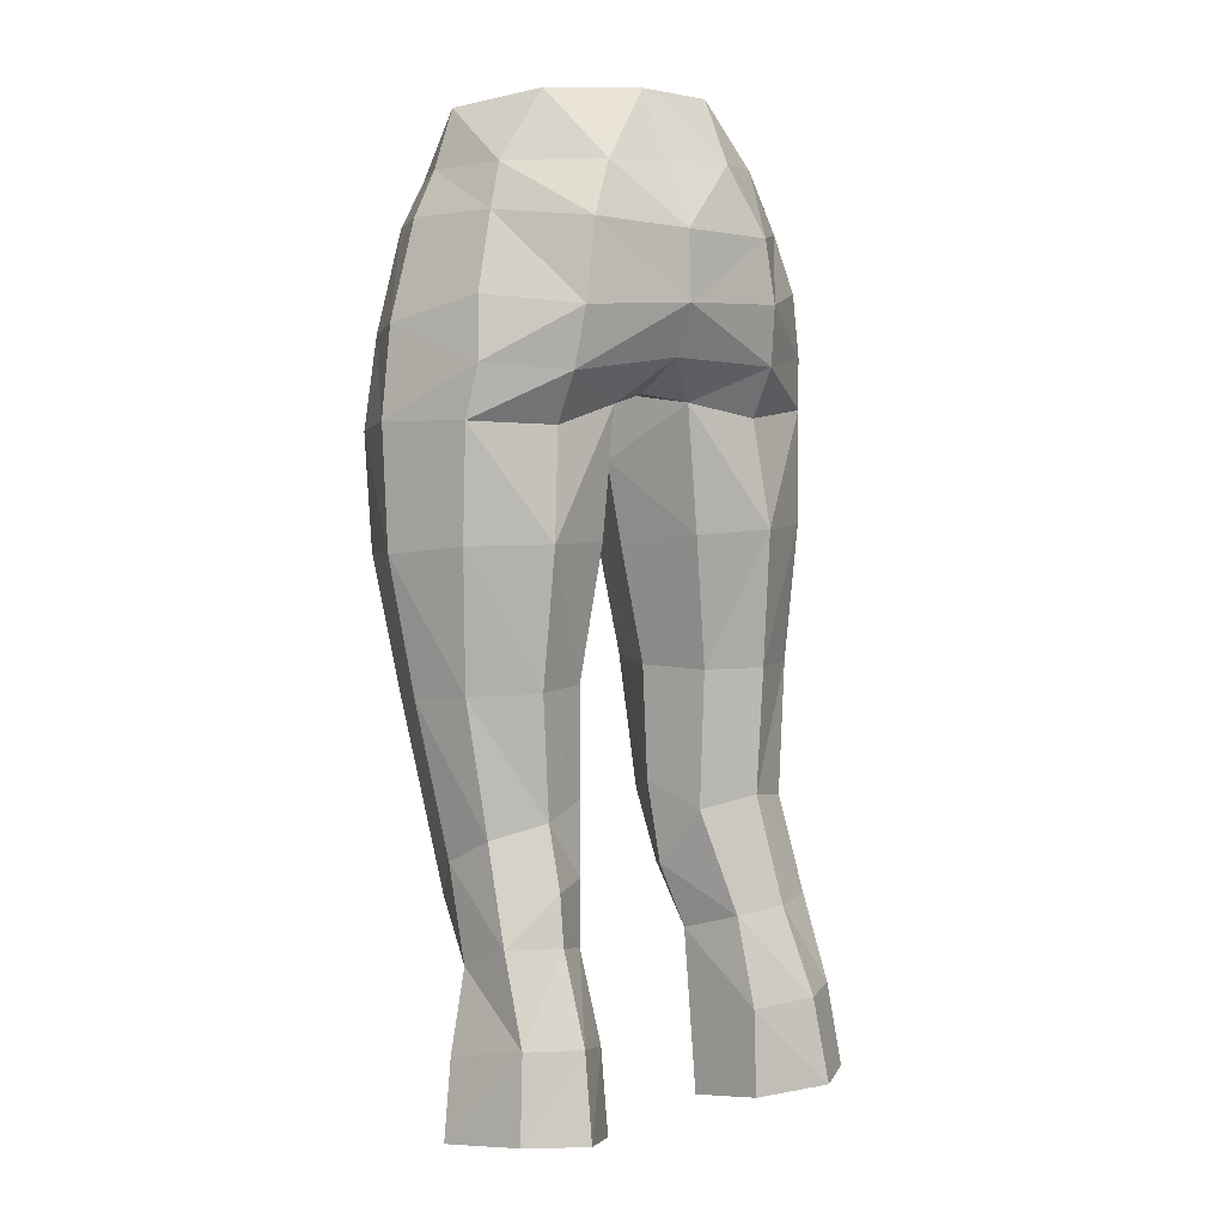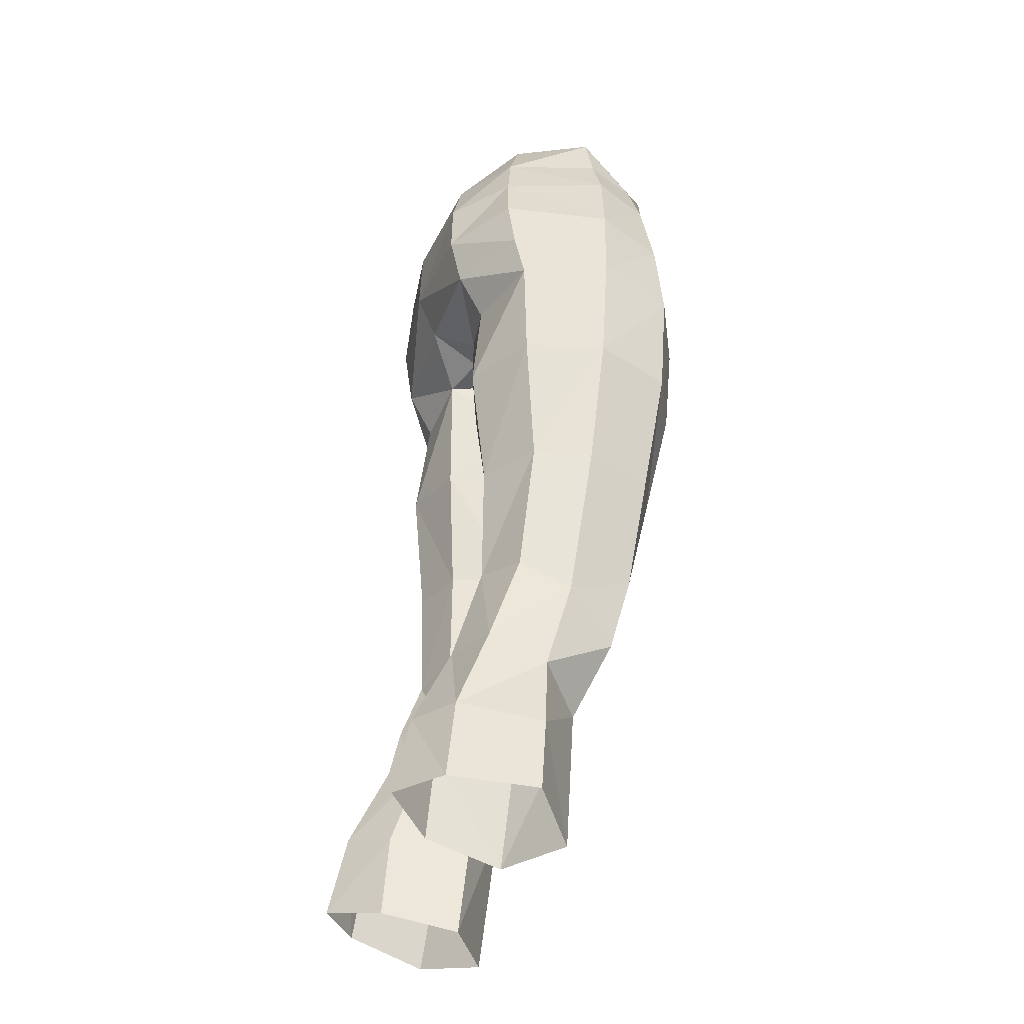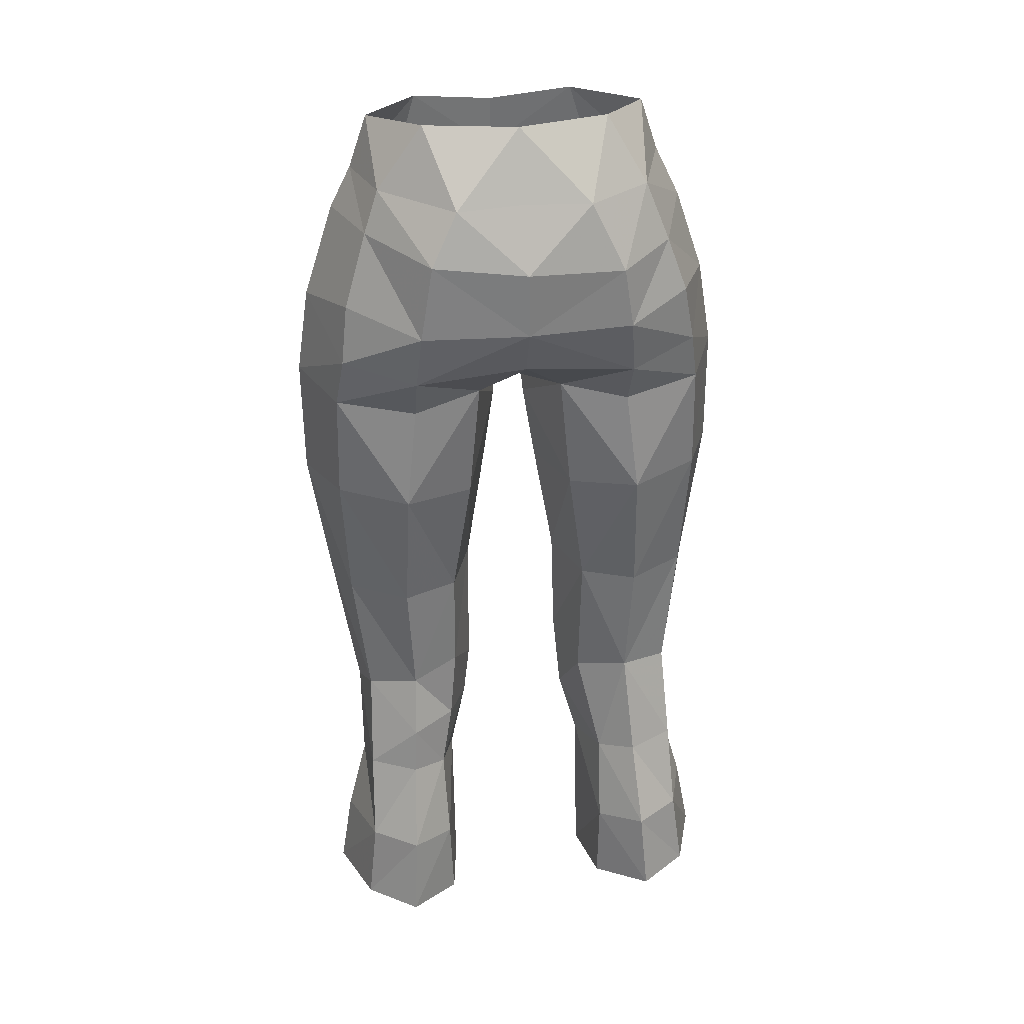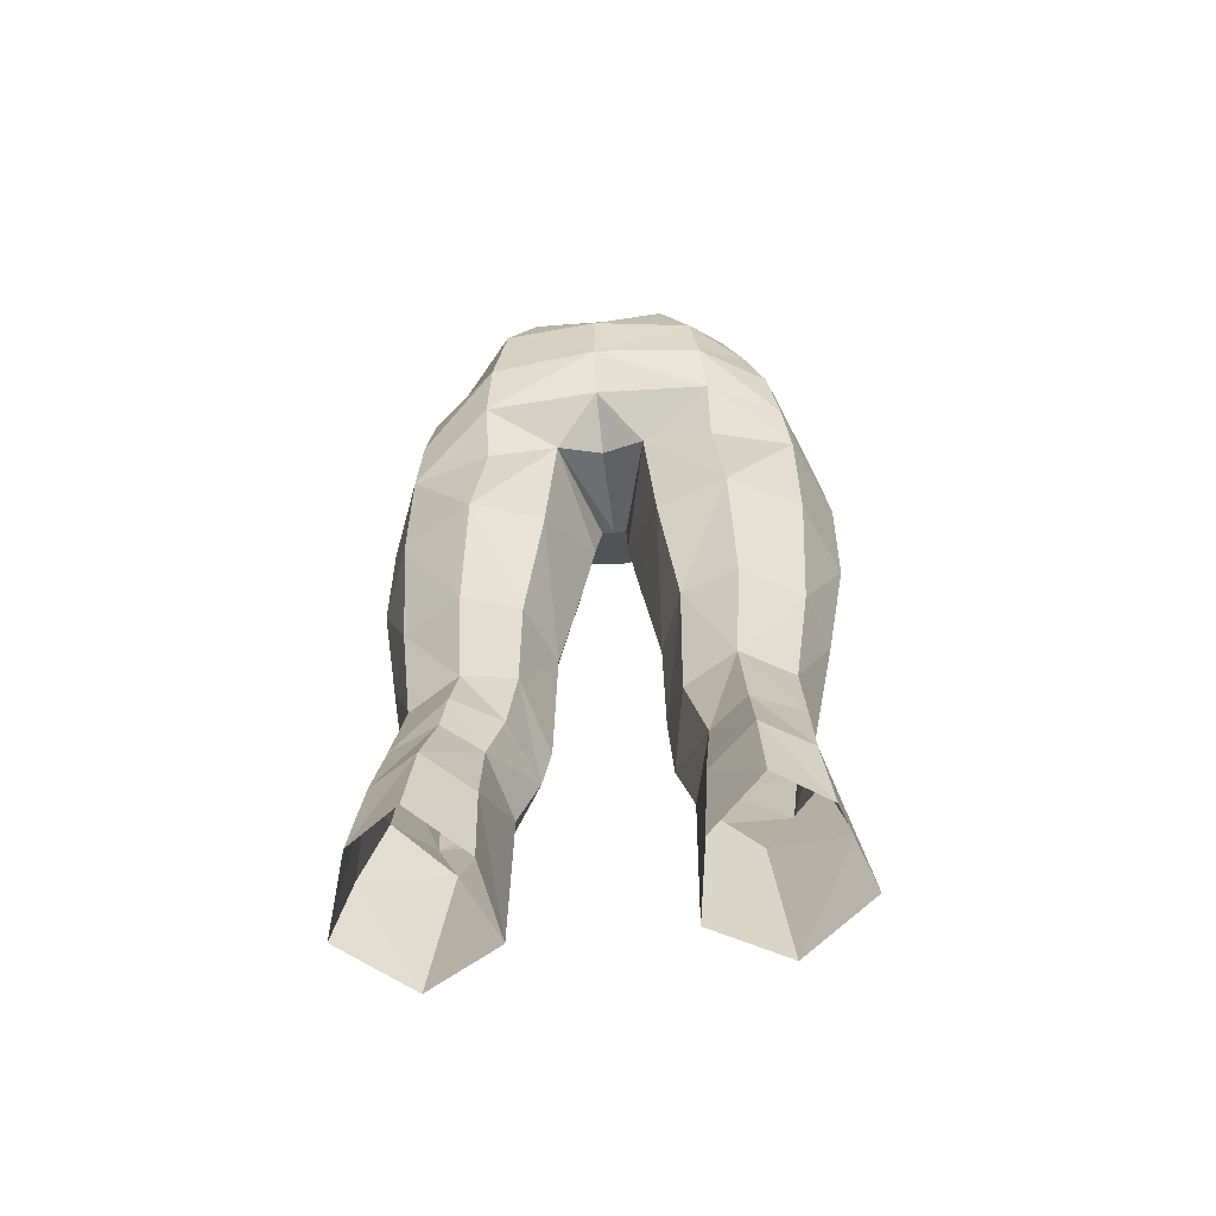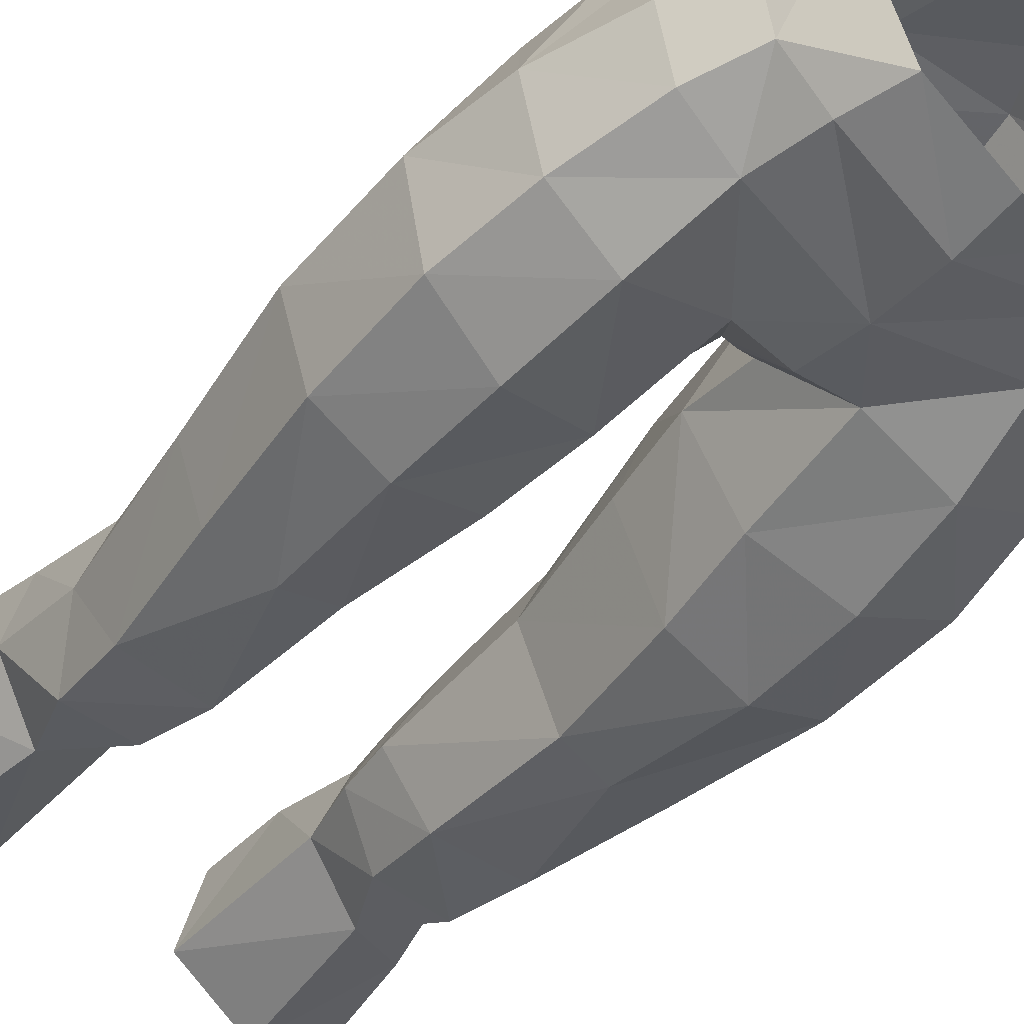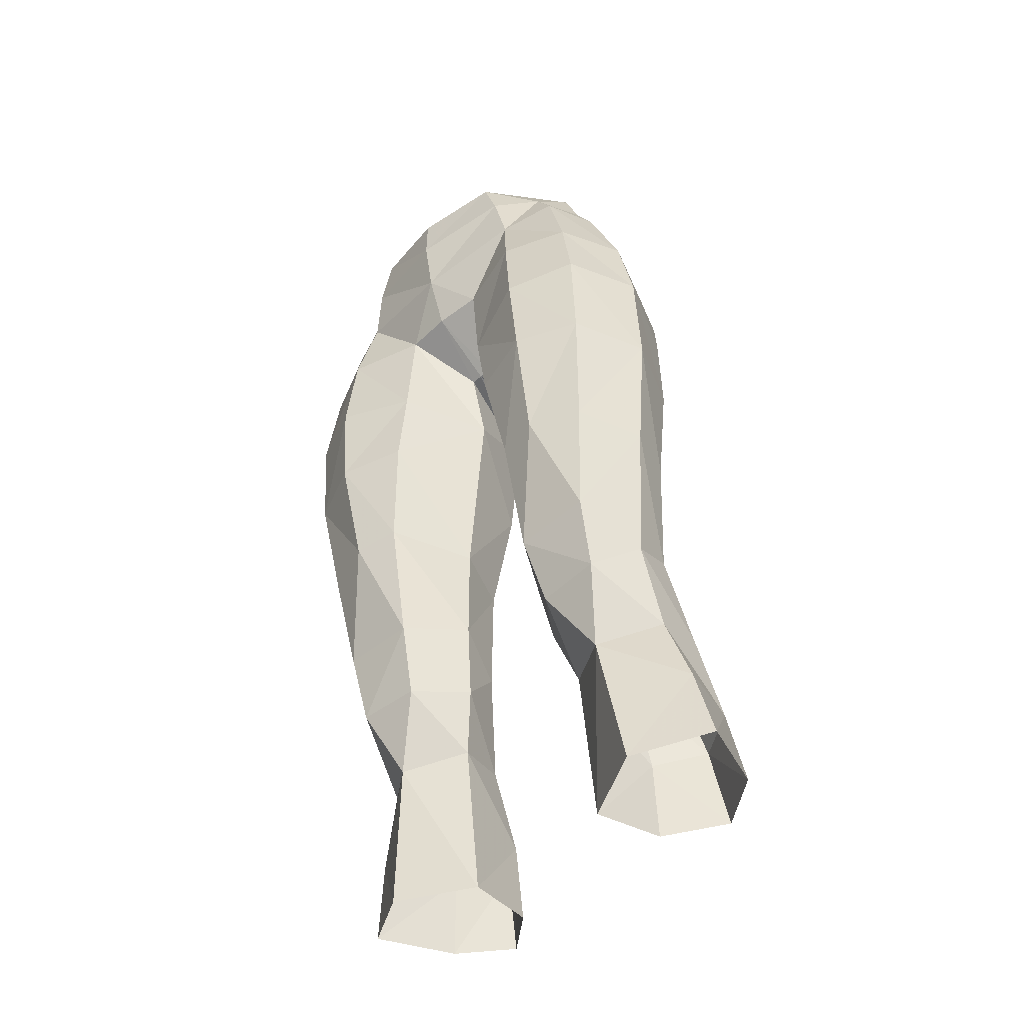
<metadata>
{"format":"obj","ext":"obj","renderer":"f3d","projection":"perspective","resolution":1024,"background":"white","views":[{"elev":7.3,"azim":143.4,"up":"+Z"},{"elev":-35.9,"azim":-106.8,"up":"+Z"},{"elev":34.3,"azim":171.3,"up":"+Z"},{"elev":-54.2,"azim":-173.0,"up":"+Z"},{"elev":-51.9,"azim":-38.6,"up":"+Y"},{"elev":-51.1,"azim":42.7,"up":"+Z"}]}
</metadata>
<code>
g dancer_trousers_female_270006
v 6.546 3.859 25.32
v 4.879 4.995 25.36
v 4.686 3.552 28.37
v 6.419 2.668 28.35
v 5.071 5.639 22.36
v 3.202 3.964 21.79
v 3.299 3.705 24.87
v 4.737 -0.941 26.5
v 2.758 0.4554 27.2
v 2.766 1.137 21.22
v 5.394 -0.4132 21.08
v 4.003 -4.891 50.79
v 4.492 -5.384 47.77
v 6.769 -4.285 48.13
v 5.893 -4.069 51.67
v 4.819 -5.507 44.31
v 4.894 -5.15 40.75
v 7.152 -4.133 40.84
v 7.239 -4.394 44.9
v 0.5984 -1.224 43.8
v 1.59 2.14 45.91
v 1.984 2.032 41.38
v 1.046 -1.038 40.92
v 2.071 -4.48 43.95
v 1.752 -4.498 47.94
v 6.986 1.49 45.48
v 4.088 2.465 45.3
v 4.092 3.387 47.06
v 6.698 1.802 47.33
v 0.4474 -2.096 46.31
v -0.005129 -2.119 46.28
v -0.005129 1.532 46.18
v 0.4474 -2.096 46.31
v -0.005129 -4.649 47.84
v -0.005129 -2.119 46.28
v -0.005129 -5.428 50.06
v 0.5984 -1.224 43.8
v 5.589 0.9028 52.16
v 6.439 1.437 49.48
v 3.899 3.766 49.14
v 3.432 3.61 51.92
v -0.00513 4.158 49.21
v -0.005131 4.044 51.58
v -0.00513 2.828 53.8
v 2.439 2.991 53.75
v 5.04 0.5957 53.7
v 4.442 2.389 32.27
v 4.563 3.188 30.09
v 2.941 2.042 30.13
v 2.678 1.688 32.75
v 2.653 1.654 36.62
v 4.672 2.426 36.61
v 5.683 -2.129 29.11
v 5.897 -2.846 31.82
v 3.117 -2.863 31.68
v 3.394 -2.014 29.05
v 6.598 -0.3408 30.76
v 7.476 -0.958 36.23
v 6.544 -3.452 36.15
v 6.805 1.084 36.51
v 6.246 1.483 31.75
v 1.77 -0.7069 36.61
v 7.073 1.43 41.46
v 8.21 -1.321 41.06
v 4.52 2.904 41.49
v 1.844 -0.4272 31.36
v 3.038 -3.805 36.55
v 1.77 -0.7069 36.61
v 4.65 -4.179 36.35
v 2.467 -4.403 40.84
v 1.844 -0.4272 31.36
v 1.046 -1.038 40.92
v 8.233 -1.566 45.4
v 7.75 -1.768 48.55
v 6.599 -2.074 51.96
v 5.826 -2.043 53.52
v 5.107 -3.925 53.16
v 3.044 -5.191 54.87
v -0.005128 -5.836 54.33
v -0.005129 -5.852 52.36
v 3.599 -5.139 53.01
v 6.905 4.25 22.3
v 3.395 2.647 27.96
v -0.00513 3.407 47.43
v 7.405 0.9351 24.59
v 7.895 1.249 21.78
v -6.556 3.859 25.32
v -6.43 2.668 28.35
v -4.697 3.552 28.37
v -4.89 4.995 25.36
v -5.081 5.639 22.36
v -3.31 3.705 24.87
v -3.212 3.964 21.79
v -4.748 -0.941 26.5
v -5.404 -0.4132 21.08
v -2.776 1.137 21.22
v -2.769 0.4554 27.2
v -4.013 -4.891 50.79
v -5.974 -4.062 51.21
v -6.779 -4.285 48.13
v -4.502 -5.384 47.77
v -4.829 -5.507 44.31
v -7.249 -4.394 44.9
v -7.162 -4.133 40.84
v -4.904 -5.15 40.75
v -0.6087 -1.224 43.8
v -1.057 -1.038 40.92
v -1.994 2.032 41.38
v -1.567 2.061 45.87
v -2.081 -4.48 43.95
v -1.762 -4.498 47.94
v -6.996 1.49 45.48
v -6.708 1.802 47.33
v -4.103 3.385 47.06
v -4.098 2.461 45.29
v -0.4577 -2.096 46.31
v -0.4577 -2.096 46.31
v -0.6087 -1.224 43.8
v -5.579 1.744 51.54
v -3.592 3.631 51.33
v -3.909 3.764 49.14
v -6.292 1.948 49.52
v -7.761 -1.768 48.55
v -6.764 -2.038 51.59
v -2.45 2.992 53.74
v -4.748 1.394 53.68
v -5.836 -2.04 53.52
v -5.17 -1.965 55.54
v -3.371 0.636 56.1
v -4.435 2.406 32.13
v -2.597 1.521 31.67
v -3.405 2.647 27.96
v -4.682 2.426 36.61
v -2.663 1.654 36.62
v -5.693 -2.129 29.11
v -3.404 -2.014 29.05
v -3.127 -2.863 31.68
v -5.908 -2.846 31.82
v -6.257 1.482 31.75
v -6.554 -3.452 36.15
v -7.487 -0.958 36.23
v -6.608 -0.3408 30.76
v -6.816 1.084 36.51
v -1.78 -0.7069 36.61
v -8.22 -1.321 41.06
v -7.083 1.43 41.46
v -4.53 2.904 41.49
v -1.885 -0.5738 32.47
v -1.78 -0.7069 36.61
v -3.048 -3.805 36.55
v -4.66 -4.179 36.35
v -2.477 -4.403 40.84
v -1.885 -0.5738 32.47
v -1.057 -1.038 40.92
v -8.244 -1.566 45.4
v -5.117 -3.922 53.17
v -3.054 -5.191 54.87
v -3.609 -5.138 53.01
v -6.915 4.25 22.3
v -7.416 0.935 24.59
v -7.905 1.249 21.78
v 6.631 0.6161 27.42
v 2.766 1.137 21.22
v -0.005129 1.56 56.21
v 3.361 0.636 56.1
v 2.108 -0.1291 29.51
v 2.108 -0.1291 29.51
v 5.16 -1.965 55.54
v 2.758 0.4554 27.2
v -6.642 0.6161 27.42
v -2.776 1.137 21.22
v -2.119 -0.1291 29.51
v -2.119 -0.1291 29.51
v -2.769 0.4554 27.2
f 1 2 3
f 3 4 1
f 5 6 7
f 7 2 5
f 8 9 10
f 10 11 8
f 12 13 14
f 14 15 12
f 16 17 18
f 18 19 16
f 20 21 22
f 22 23 20
f 24 16 13
f 13 25 24
f 26 27 28
f 28 29 26
f 21 30 31
f 31 32 21
f 33 25 34
f 34 35 33
f 25 12 36
f 36 34 25
f 25 33 37
f 37 24 25
f 38 39 40
f 40 41 38
f 42 43 41
f 41 40 42
f 43 44 45
f 45 41 43
f 46 38 41
f 41 45 46
f 47 48 49
f 49 50 47
f 47 50 51
f 51 52 47
f 53 54 55
f 55 56 53
f 54 57 58
f 58 59 54
f 47 52 60
f 60 61 47
f 22 51 62
f 62 23 22
f 60 63 64
f 64 58 60
f 65 22 21
f 21 27 65
f 66 55 67
f 67 68 66
f 65 52 51
f 51 22 65
f 69 59 18
f 18 17 69
f 67 69 17
f 17 70 67
f 63 60 52
f 52 65 63
f 50 71 62
f 62 51 50
f 61 60 58
f 58 57 61
f 68 67 70
f 70 72 68
f 63 26 73
f 73 64 63
f 13 16 19
f 19 14 13
f 17 16 24
f 24 70 17
f 65 27 26
f 26 63 65
f 37 72 70
f 70 24 37
f 74 75 15
f 15 14 74
f 19 18 64
f 64 73 19
f 76 77 15
f 15 75 76
f 64 18 59
f 59 58 64
f 14 19 73
f 73 74 14
f 78 79 80
f 80 81 78
f 36 12 81
f 81 80 36
f 2 1 82
f 82 5 2
f 2 7 83
f 83 3 2
f 28 84 42
f 42 40 28
f 29 28 40
f 40 39 29
f 29 74 73
f 73 26 29
f 85 8 11
f 11 86 85
f 87 88 89
f 89 90 87
f 91 90 92
f 92 93 91
f 94 95 96
f 96 97 94
f 98 99 100
f 100 101 98
f 102 103 104
f 104 105 102
f 106 107 108
f 108 109 106
f 110 111 101
f 101 102 110
f 112 113 114
f 114 115 112
f 109 32 31
f 31 116 109
f 117 35 34
f 34 111 117
f 111 34 36
f 36 98 111
f 111 110 118
f 118 117 111
f 119 120 121
f 121 122 119
f 120 43 42
f 42 121 120
f 123 124 119
f 119 122 123
f 43 120 125
f 125 44 43
f 126 125 120
f 120 119 126
f 124 127 126
f 126 119 124
f 126 127 128
f 128 129 126
f 130 131 132
f 132 89 130
f 130 133 134
f 134 131 130
f 135 136 137
f 137 138 135
f 130 89 88
f 88 139 130
f 138 140 141
f 141 142 138
f 130 139 143
f 143 133 130
f 108 107 144
f 144 134 108
f 143 141 145
f 145 146 143
f 147 115 109
f 109 108 147
f 148 149 150
f 150 137 148
f 147 108 134
f 134 133 147
f 151 105 104
f 104 140 151
f 150 152 105
f 105 151 150
f 146 147 133
f 133 143 146
f 153 131 134
f 134 144 153
f 139 142 141
f 141 143 139
f 149 154 152
f 152 150 149
f 146 145 155
f 155 112 146
f 101 100 103
f 103 102 101
f 105 152 110
f 110 102 105
f 147 146 112
f 112 115 147
f 118 110 152
f 152 154 118
f 99 124 123
f 123 100 99
f 103 155 145
f 145 104 103
f 127 124 99
f 99 156 127
f 145 141 140
f 140 104 145
f 100 123 155
f 155 103 100
f 80 79 157
f 157 158 80
f 36 80 158
f 158 98 36
f 90 91 159
f 159 87 90
f 90 89 132
f 132 92 90
f 42 84 114
f 114 121 42
f 113 122 121
f 121 114 113
f 113 112 155
f 155 123 113
f 160 161 95
f 95 94 160
f 38 46 76
f 76 75 38
f 74 39 38
f 38 75 74
f 83 49 48
f 48 3 83
f 162 8 85
f 163 7 6
f 162 1 4
f 74 29 39
f 27 21 28
f 12 25 13
f 45 44 164
f 78 81 77
f 46 45 165
f 4 61 57
f 166 49 83
f 55 167 56
f 56 8 53
f 61 48 47
f 8 162 53
f 53 57 54
f 69 55 54
f 66 167 55
f 9 8 56
f 162 57 53
f 162 4 57
f 165 45 164
f 15 77 12
f 21 20 30
f 71 50 166
f 76 168 77
f 168 78 77
f 69 54 59
f 67 55 69
f 167 9 56
f 83 169 166
f 77 81 12
f 162 85 1
f 86 82 1
f 169 83 7
f 163 169 7
f 85 86 1
f 170 160 94
f 171 93 92
f 170 88 87
f 123 122 113
f 115 114 109
f 98 101 111
f 125 164 44
f 157 156 158
f 126 129 125
f 88 142 139
f 172 132 131
f 137 136 173
f 136 135 94
f 94 135 170
f 135 138 142
f 151 138 137
f 148 137 173
f 97 136 94
f 170 135 142
f 170 142 88
f 129 164 125
f 99 98 156
f 109 116 106
f 153 172 131
f 127 156 128
f 128 156 157
f 151 140 138
f 150 151 137
f 173 136 97
f 132 172 174
f 156 98 158
f 170 87 160
f 161 87 159
f 174 92 132
f 171 92 174
f 160 87 161
f 21 32 84
f 21 84 28
f 84 32 109
f 114 84 109
f 168 76 46
f 165 168 46
f 61 4 48
f 166 50 49
f 4 3 48

</code>
